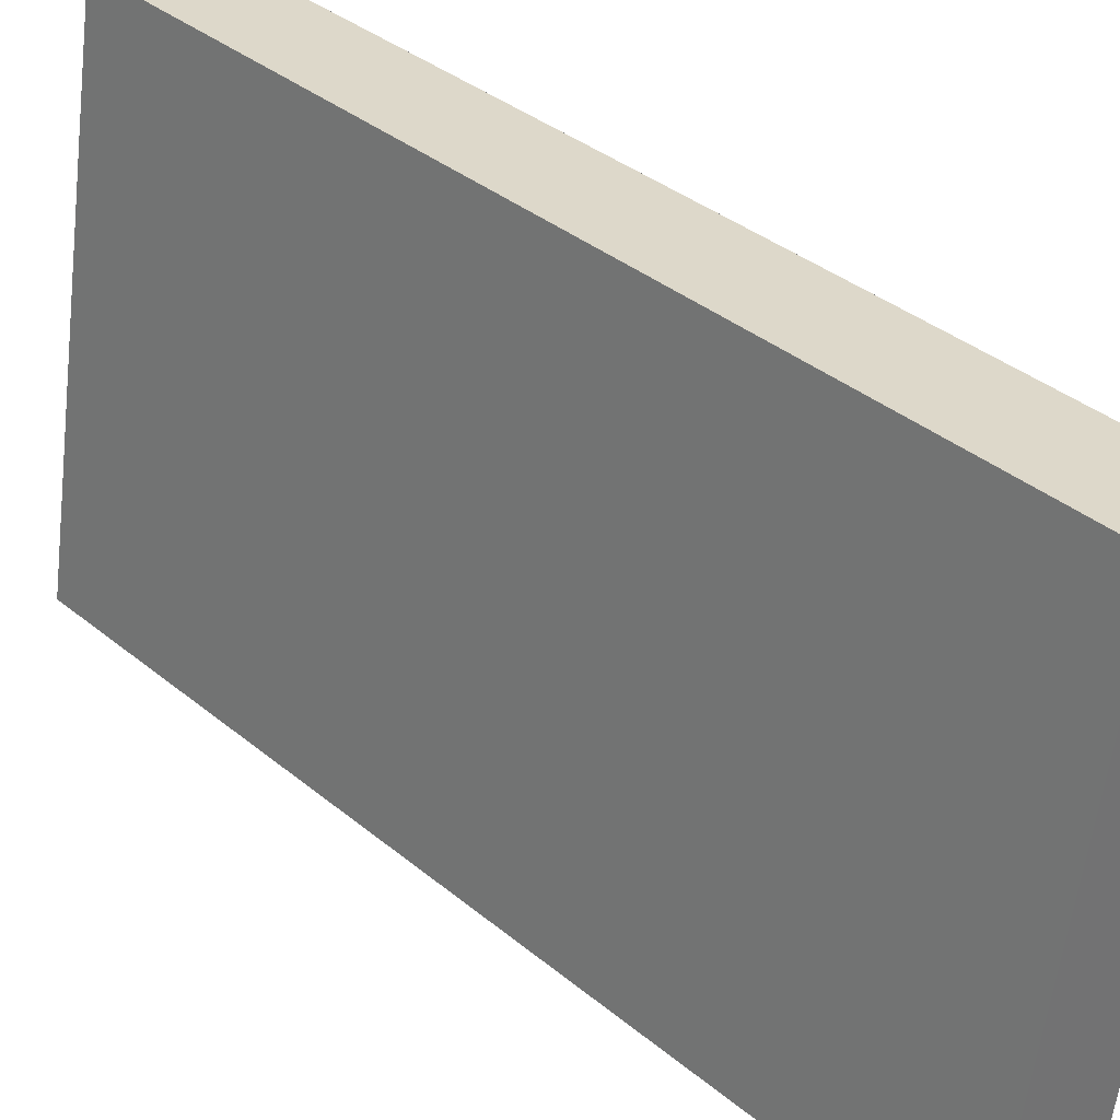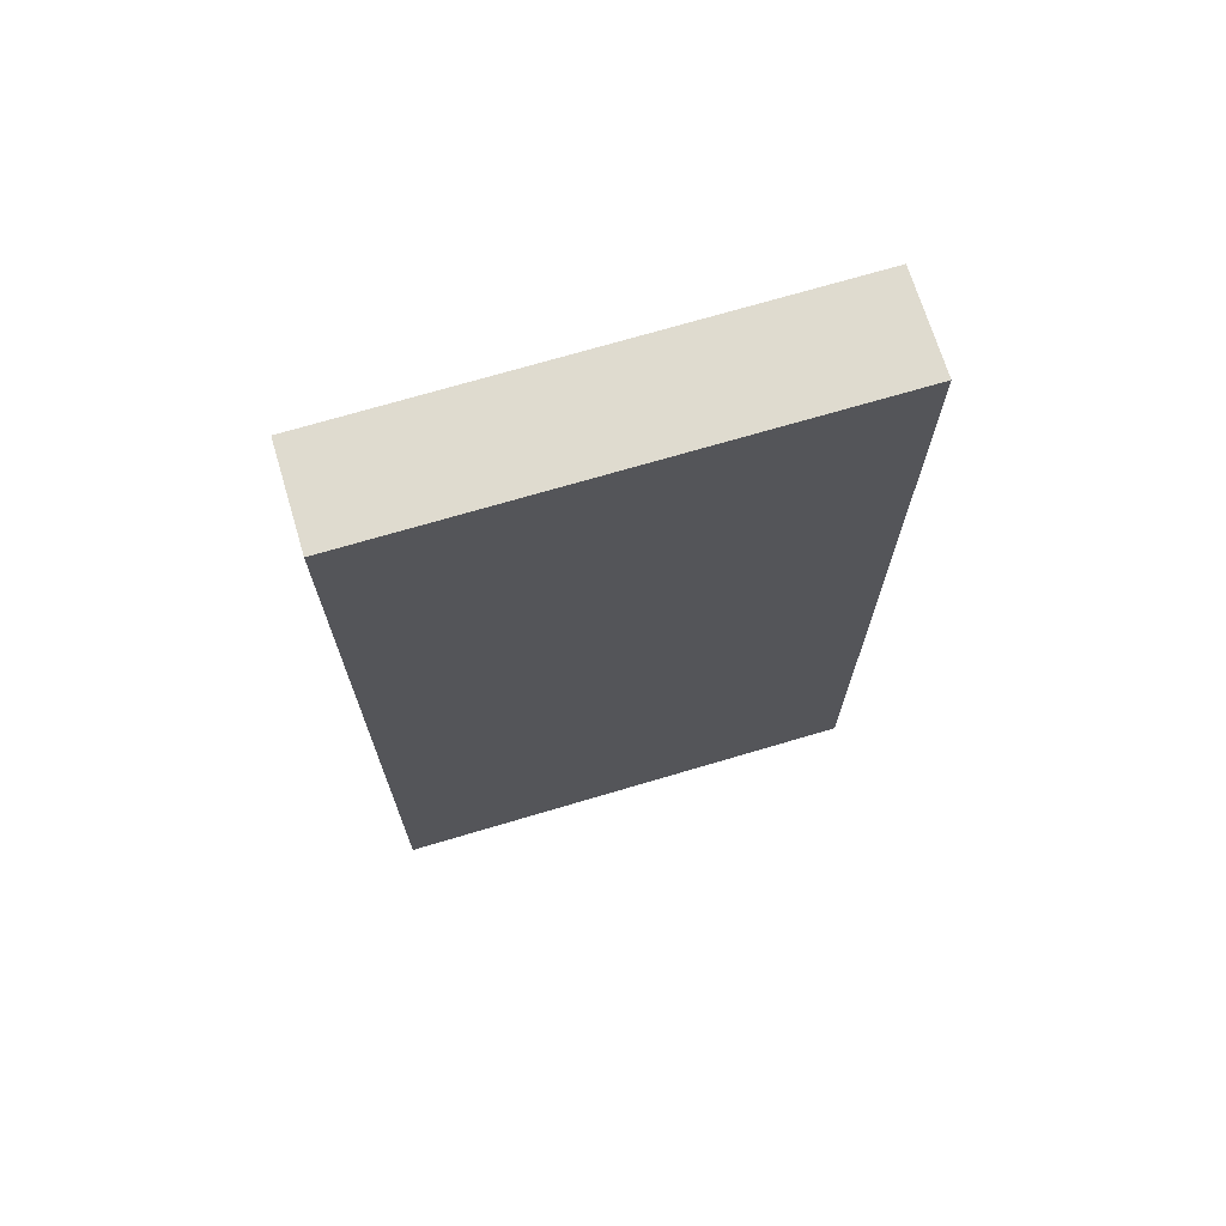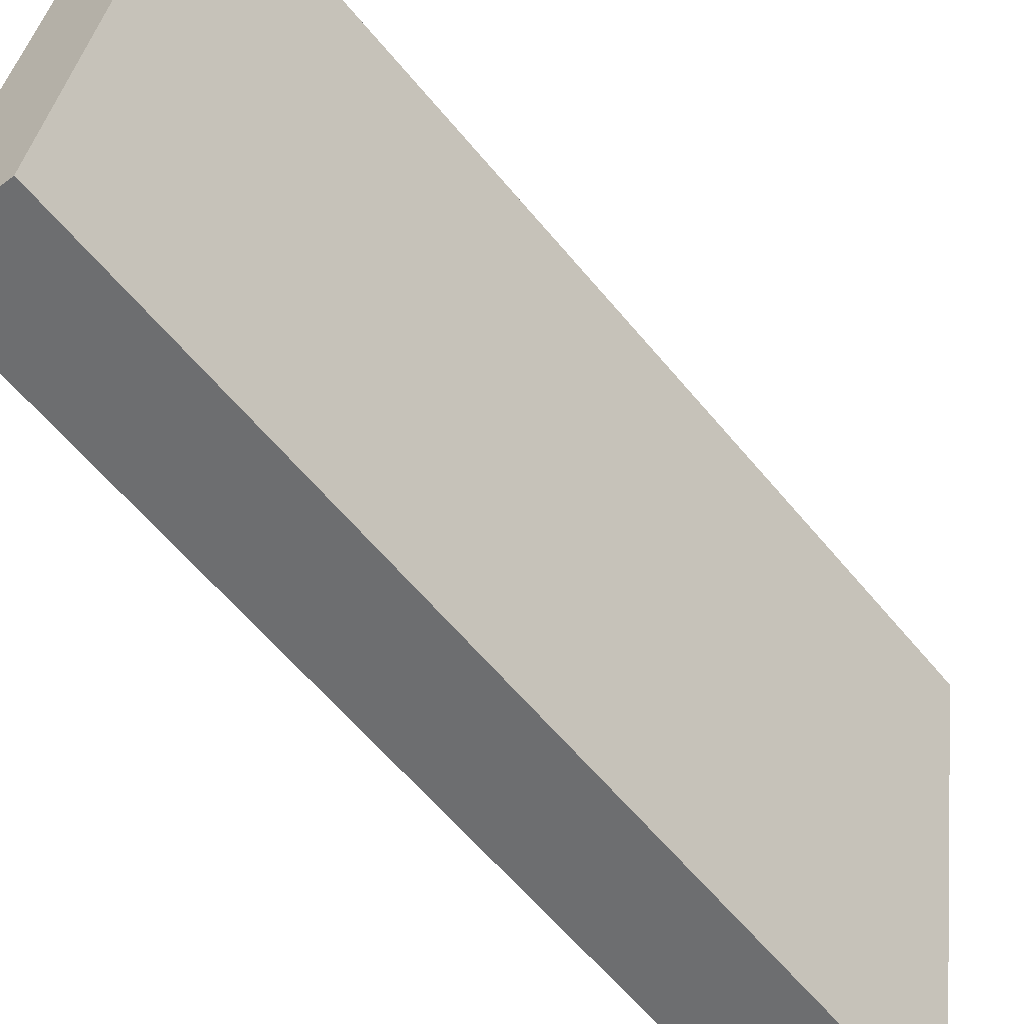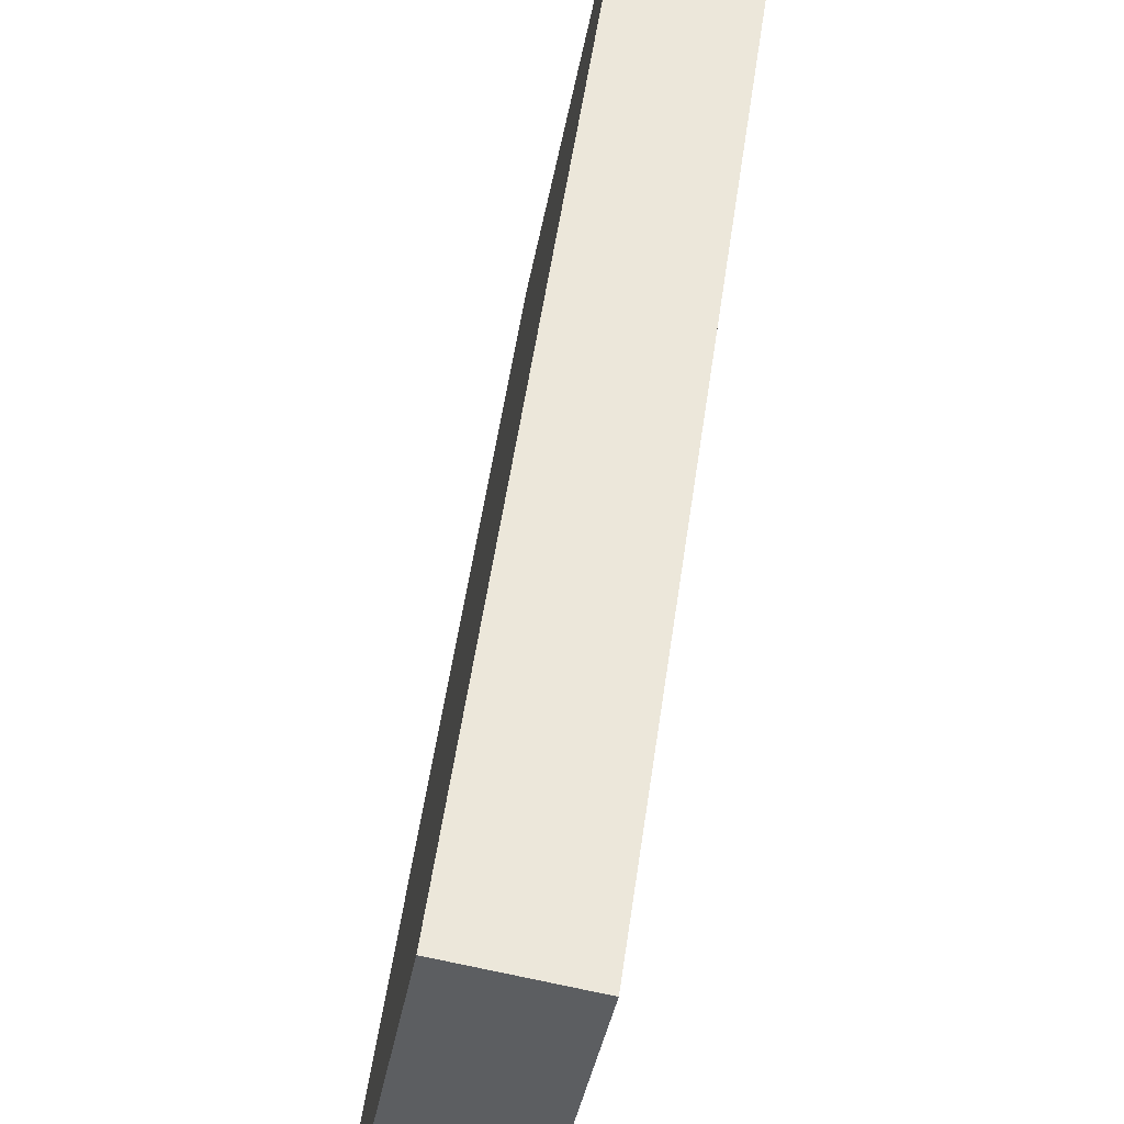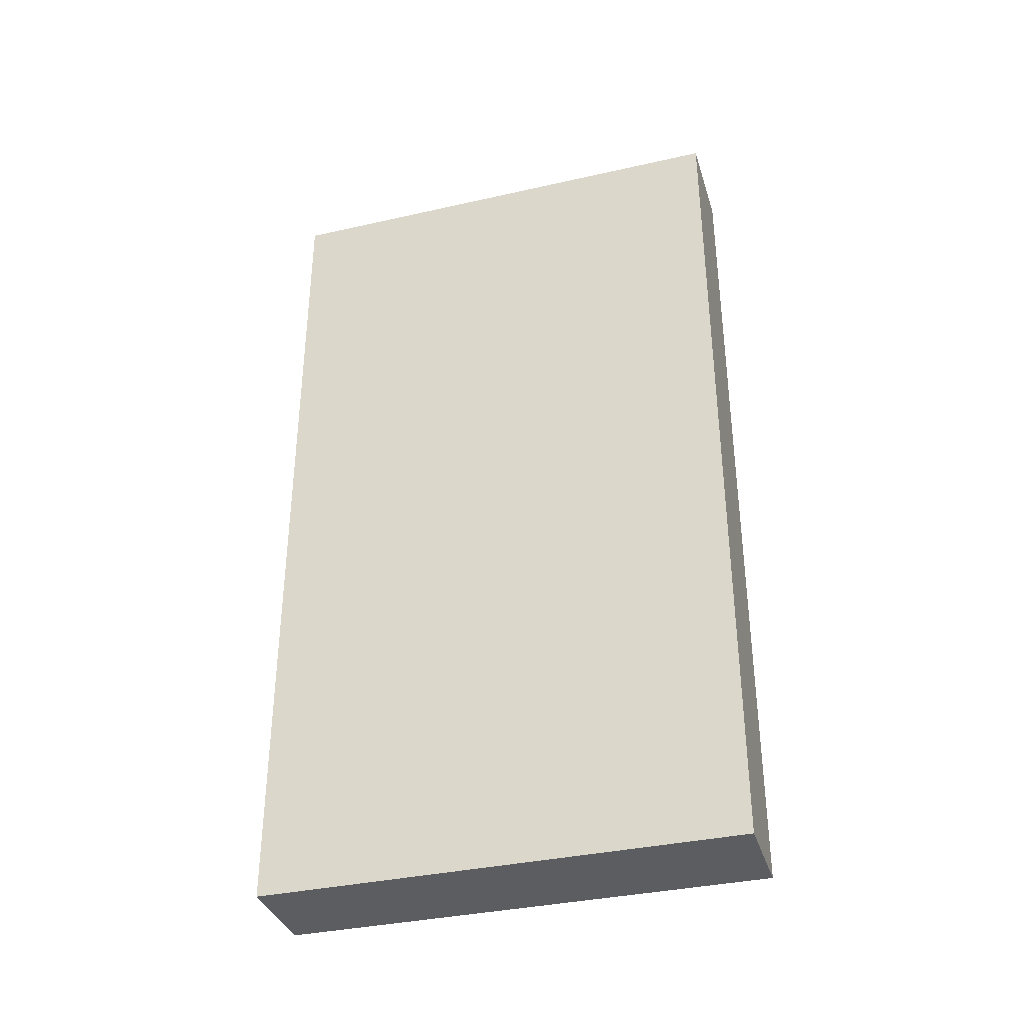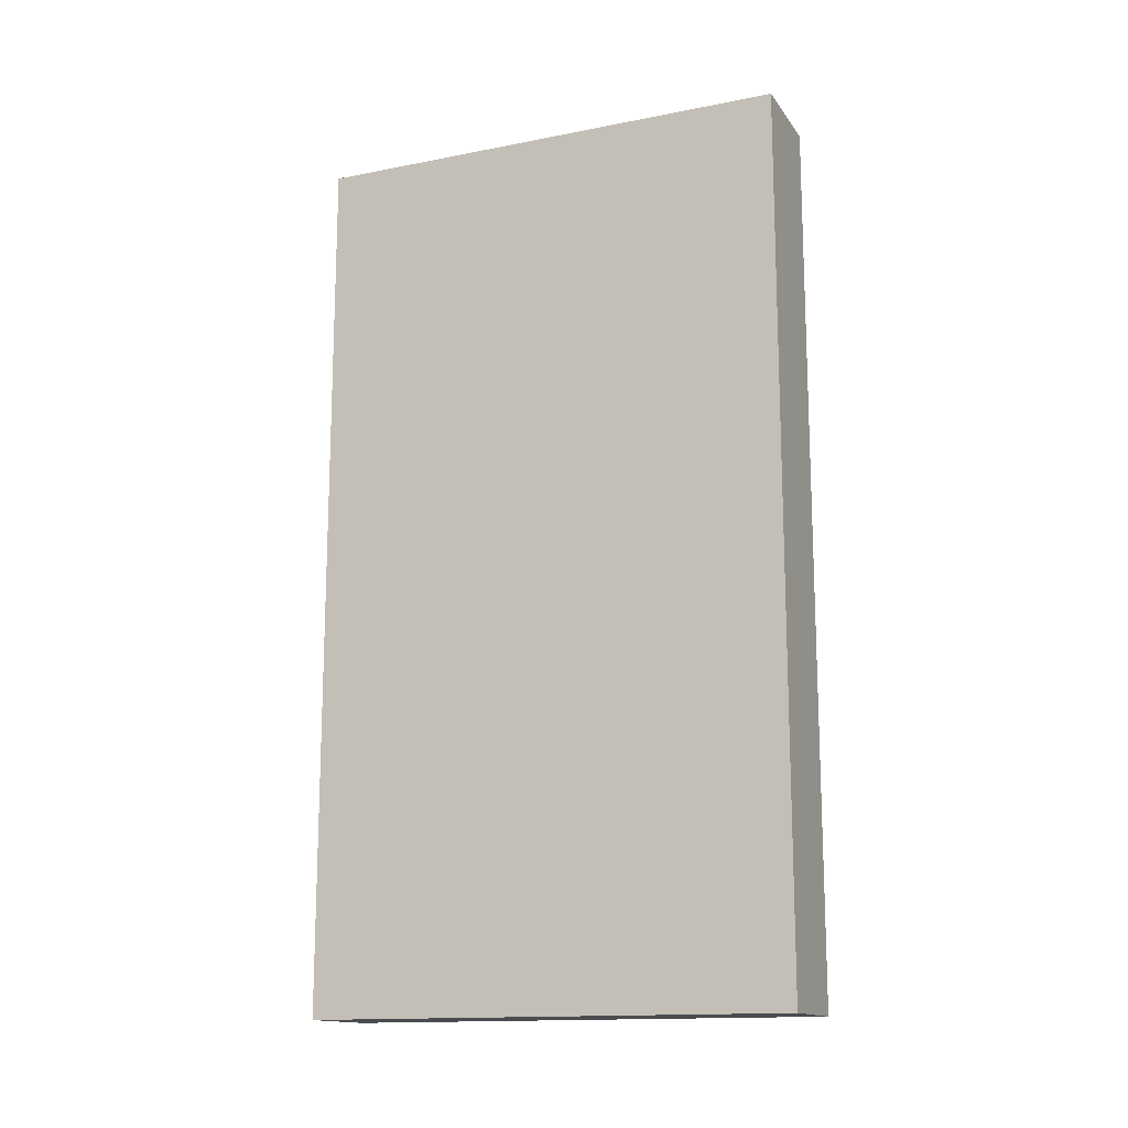
<metadata>
{"format":"obj","ext":"obj","renderer":"f3d","projection":"perspective","resolution":1024,"background":"white","views":[{"elev":36.9,"azim":136.6,"up":"+Z"},{"elev":70.3,"azim":63.9,"up":"+Y"},{"elev":-61.2,"azim":-140.5,"up":"+Z"},{"elev":51.4,"azim":-172.1,"up":"+Z"},{"elev":-35.8,"azim":97.1,"up":"+Y"},{"elev":-14.7,"azim":-76.3,"up":"+Y"}]}
</metadata>
<code>
v  1.171 10.64 0.193
v  0.952 10.64 -5.767
v  0 10.64 6.518e-16
v  2.136 10.64 -5.572
v  0 0 0
v  1.171 -1.182e-17 0.193
v  2.136 3.412e-16 -5.572
v  0.952 3.531e-16 -5.767
g defaultobject
f 1 2 3
f 2 1 4
f 5 1 3
f 1 5 6
f 6 4 1
f 4 6 7
f 7 2 4
f 2 7 8
f 8 3 2
f 3 8 5
f 8 6 5
f 6 8 7

</code>
